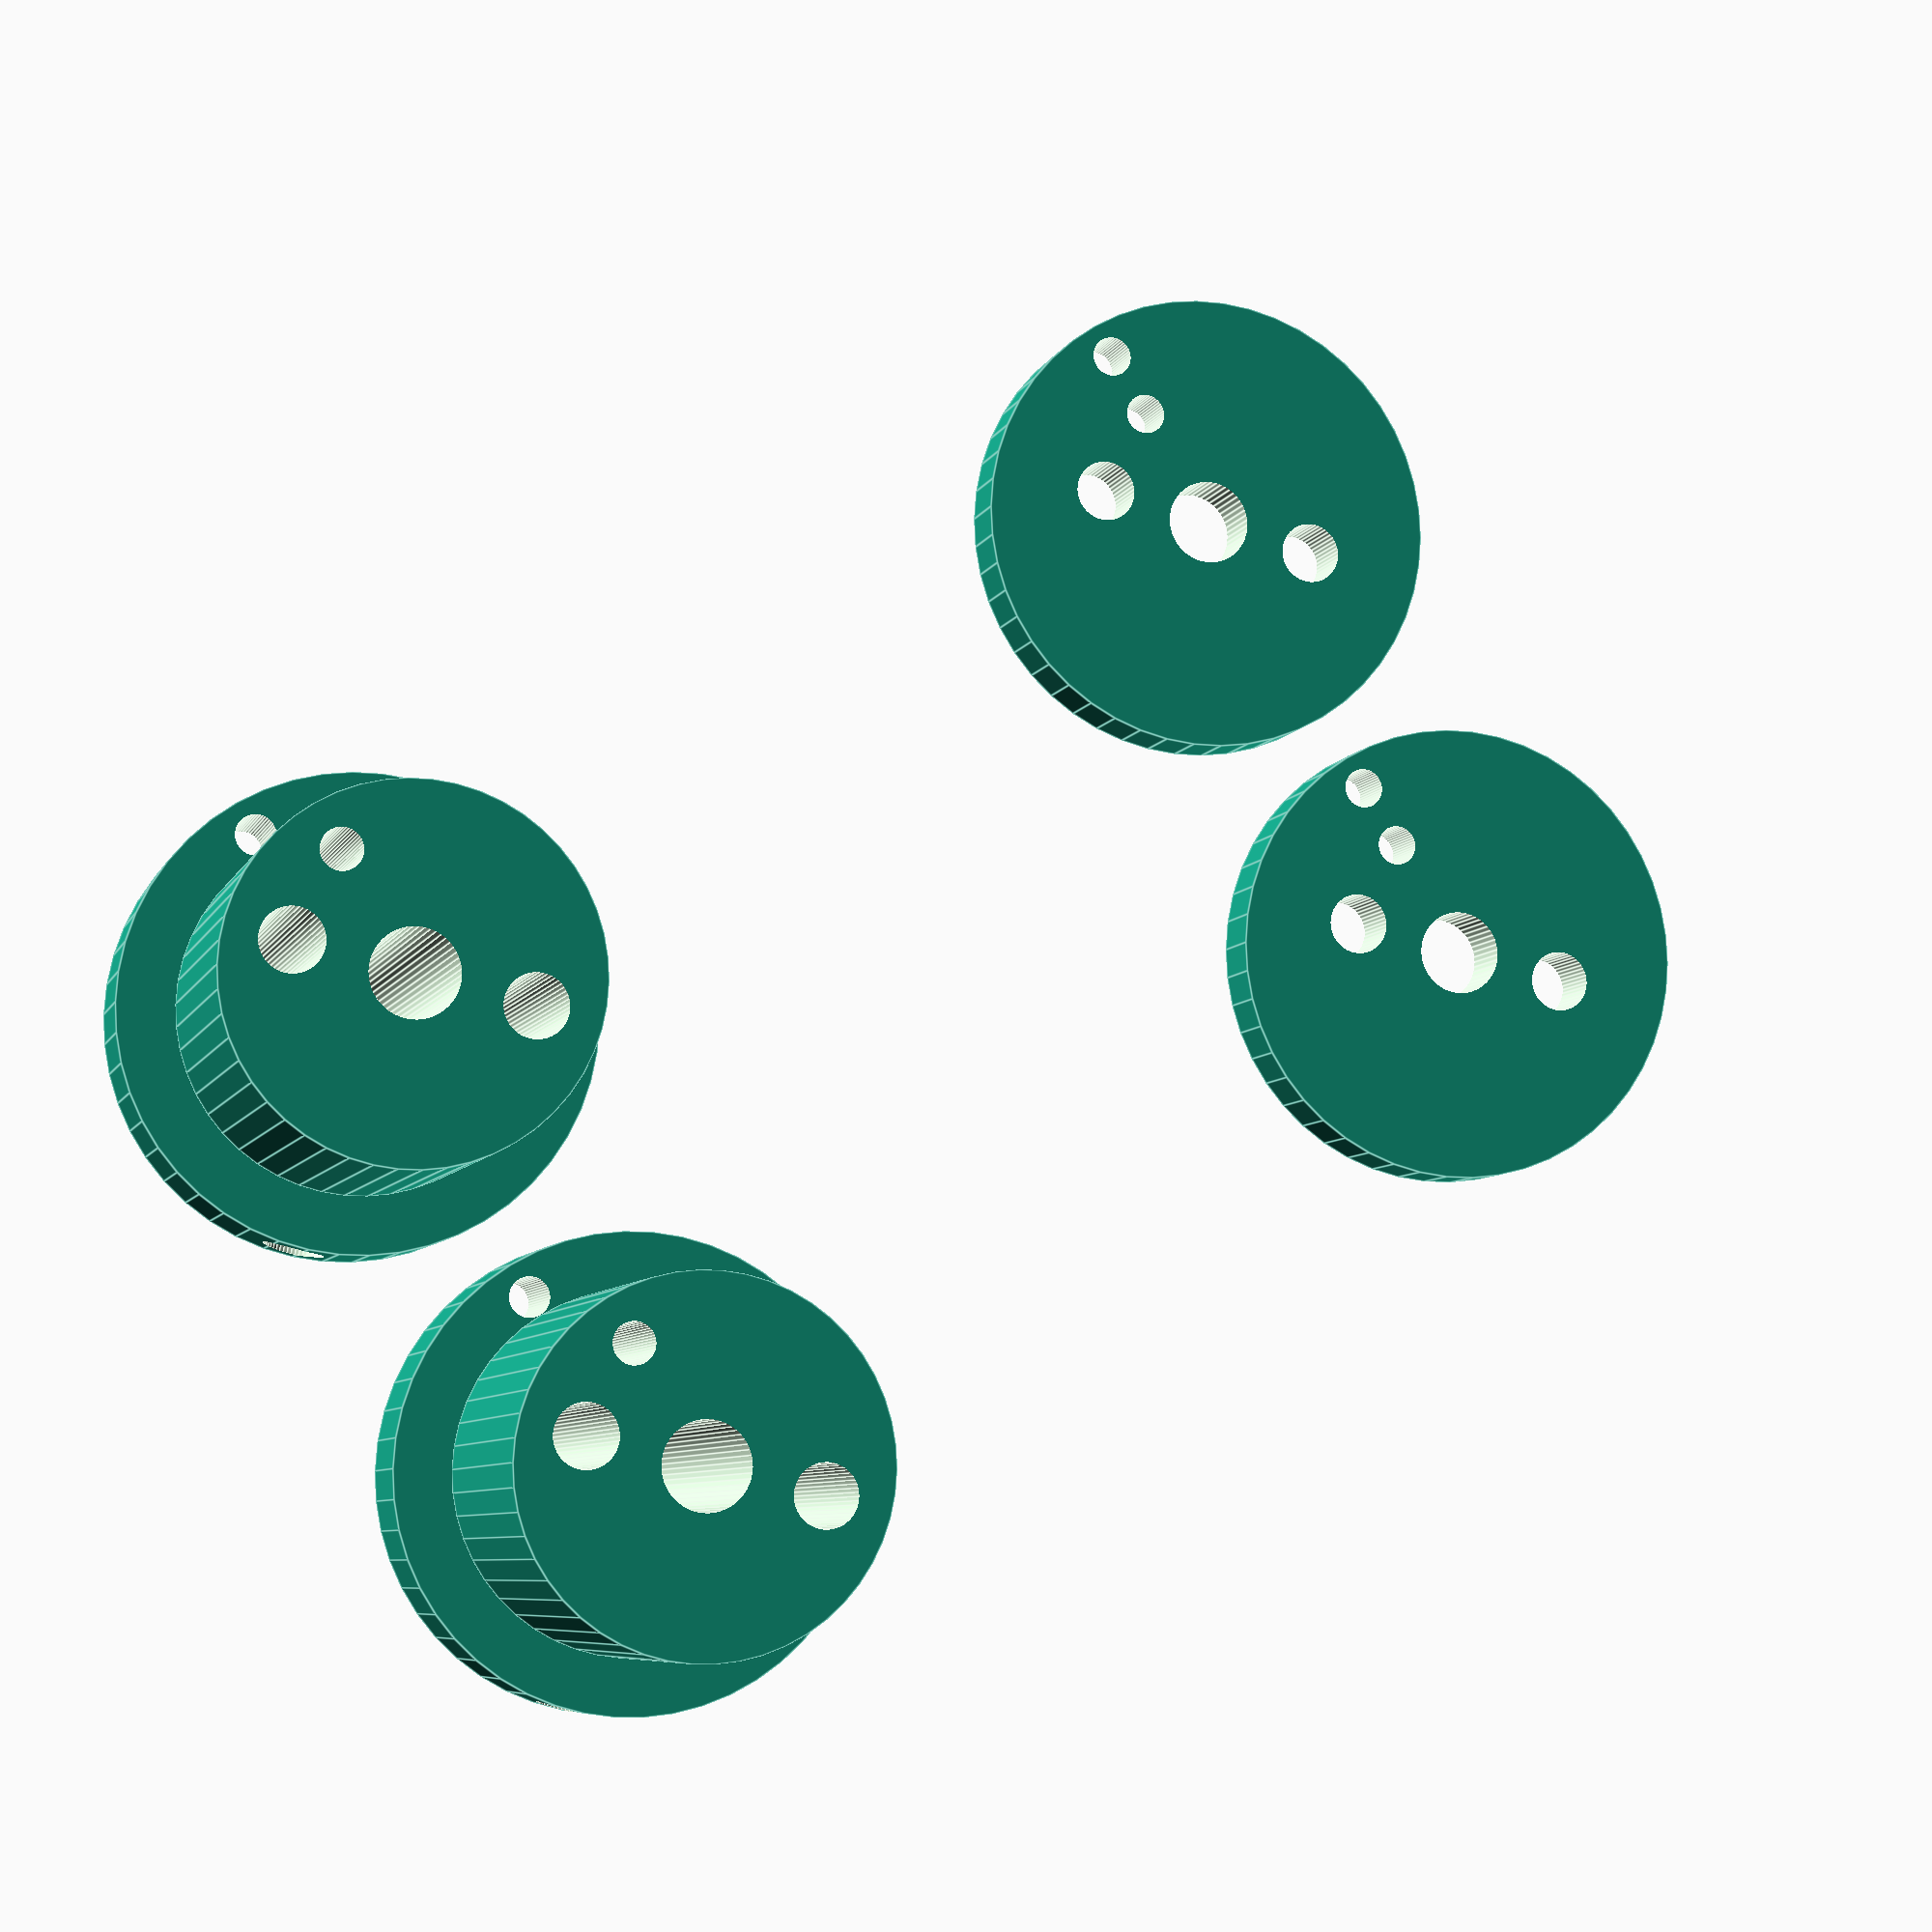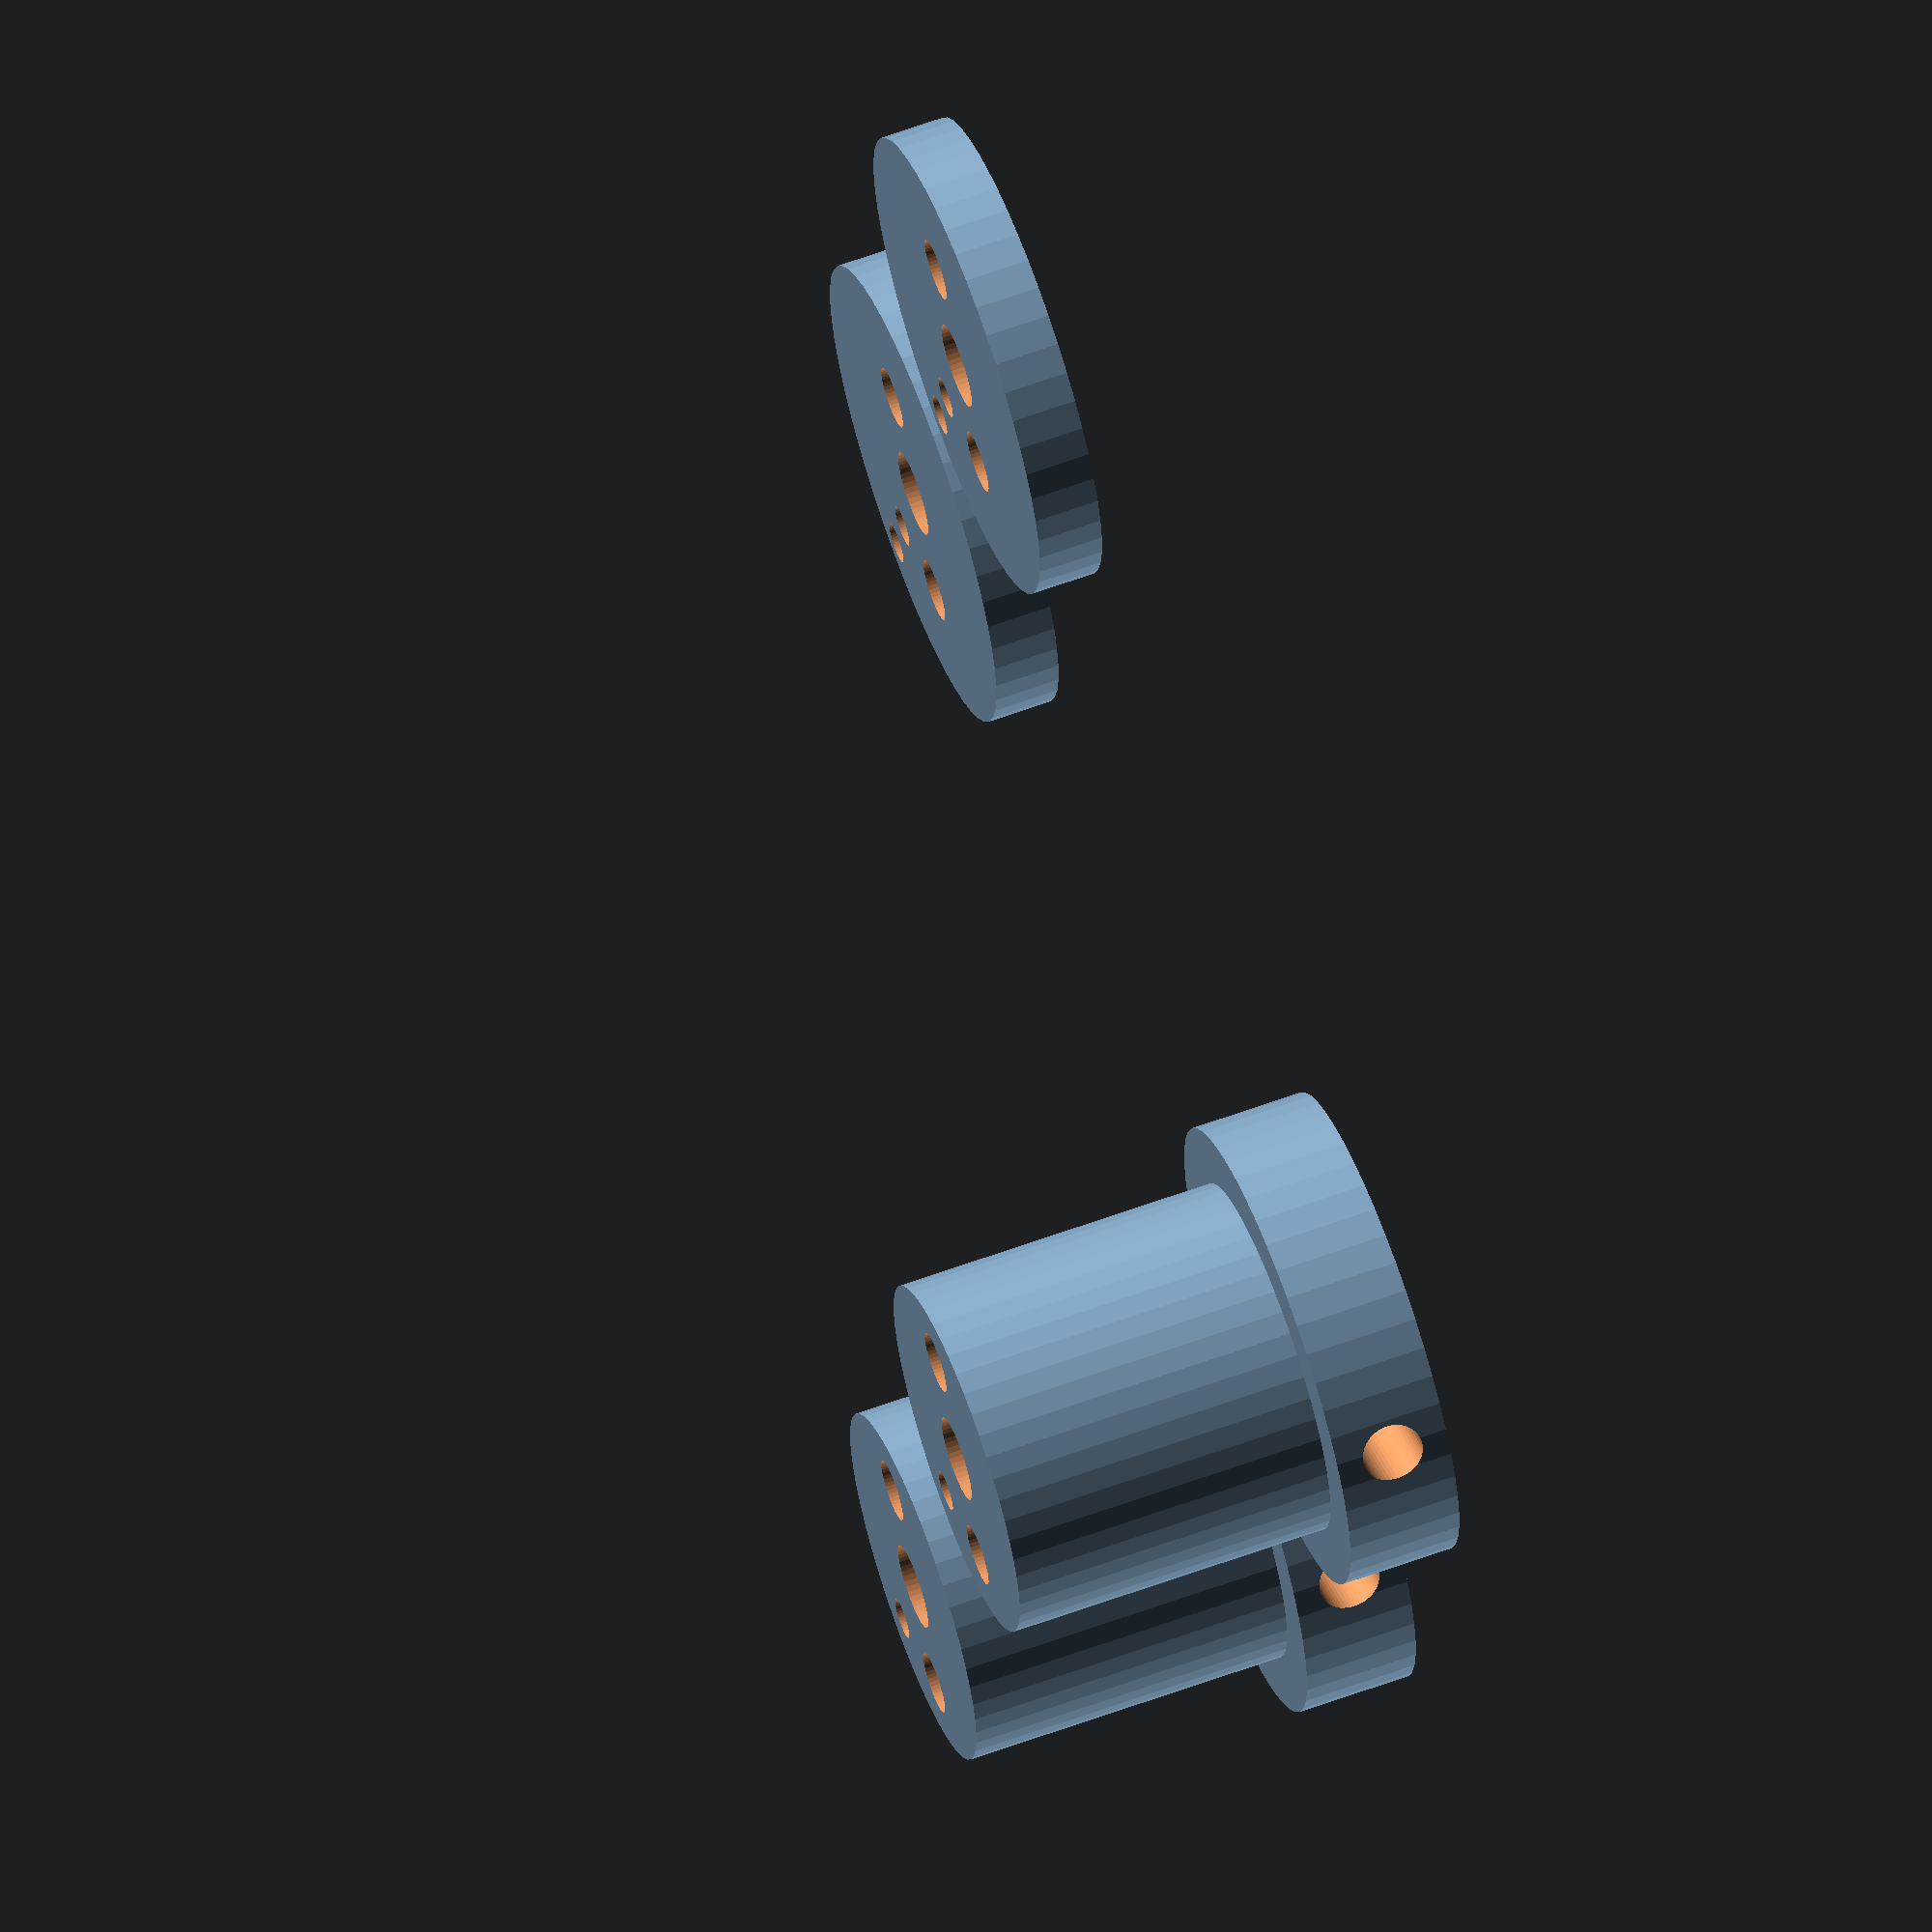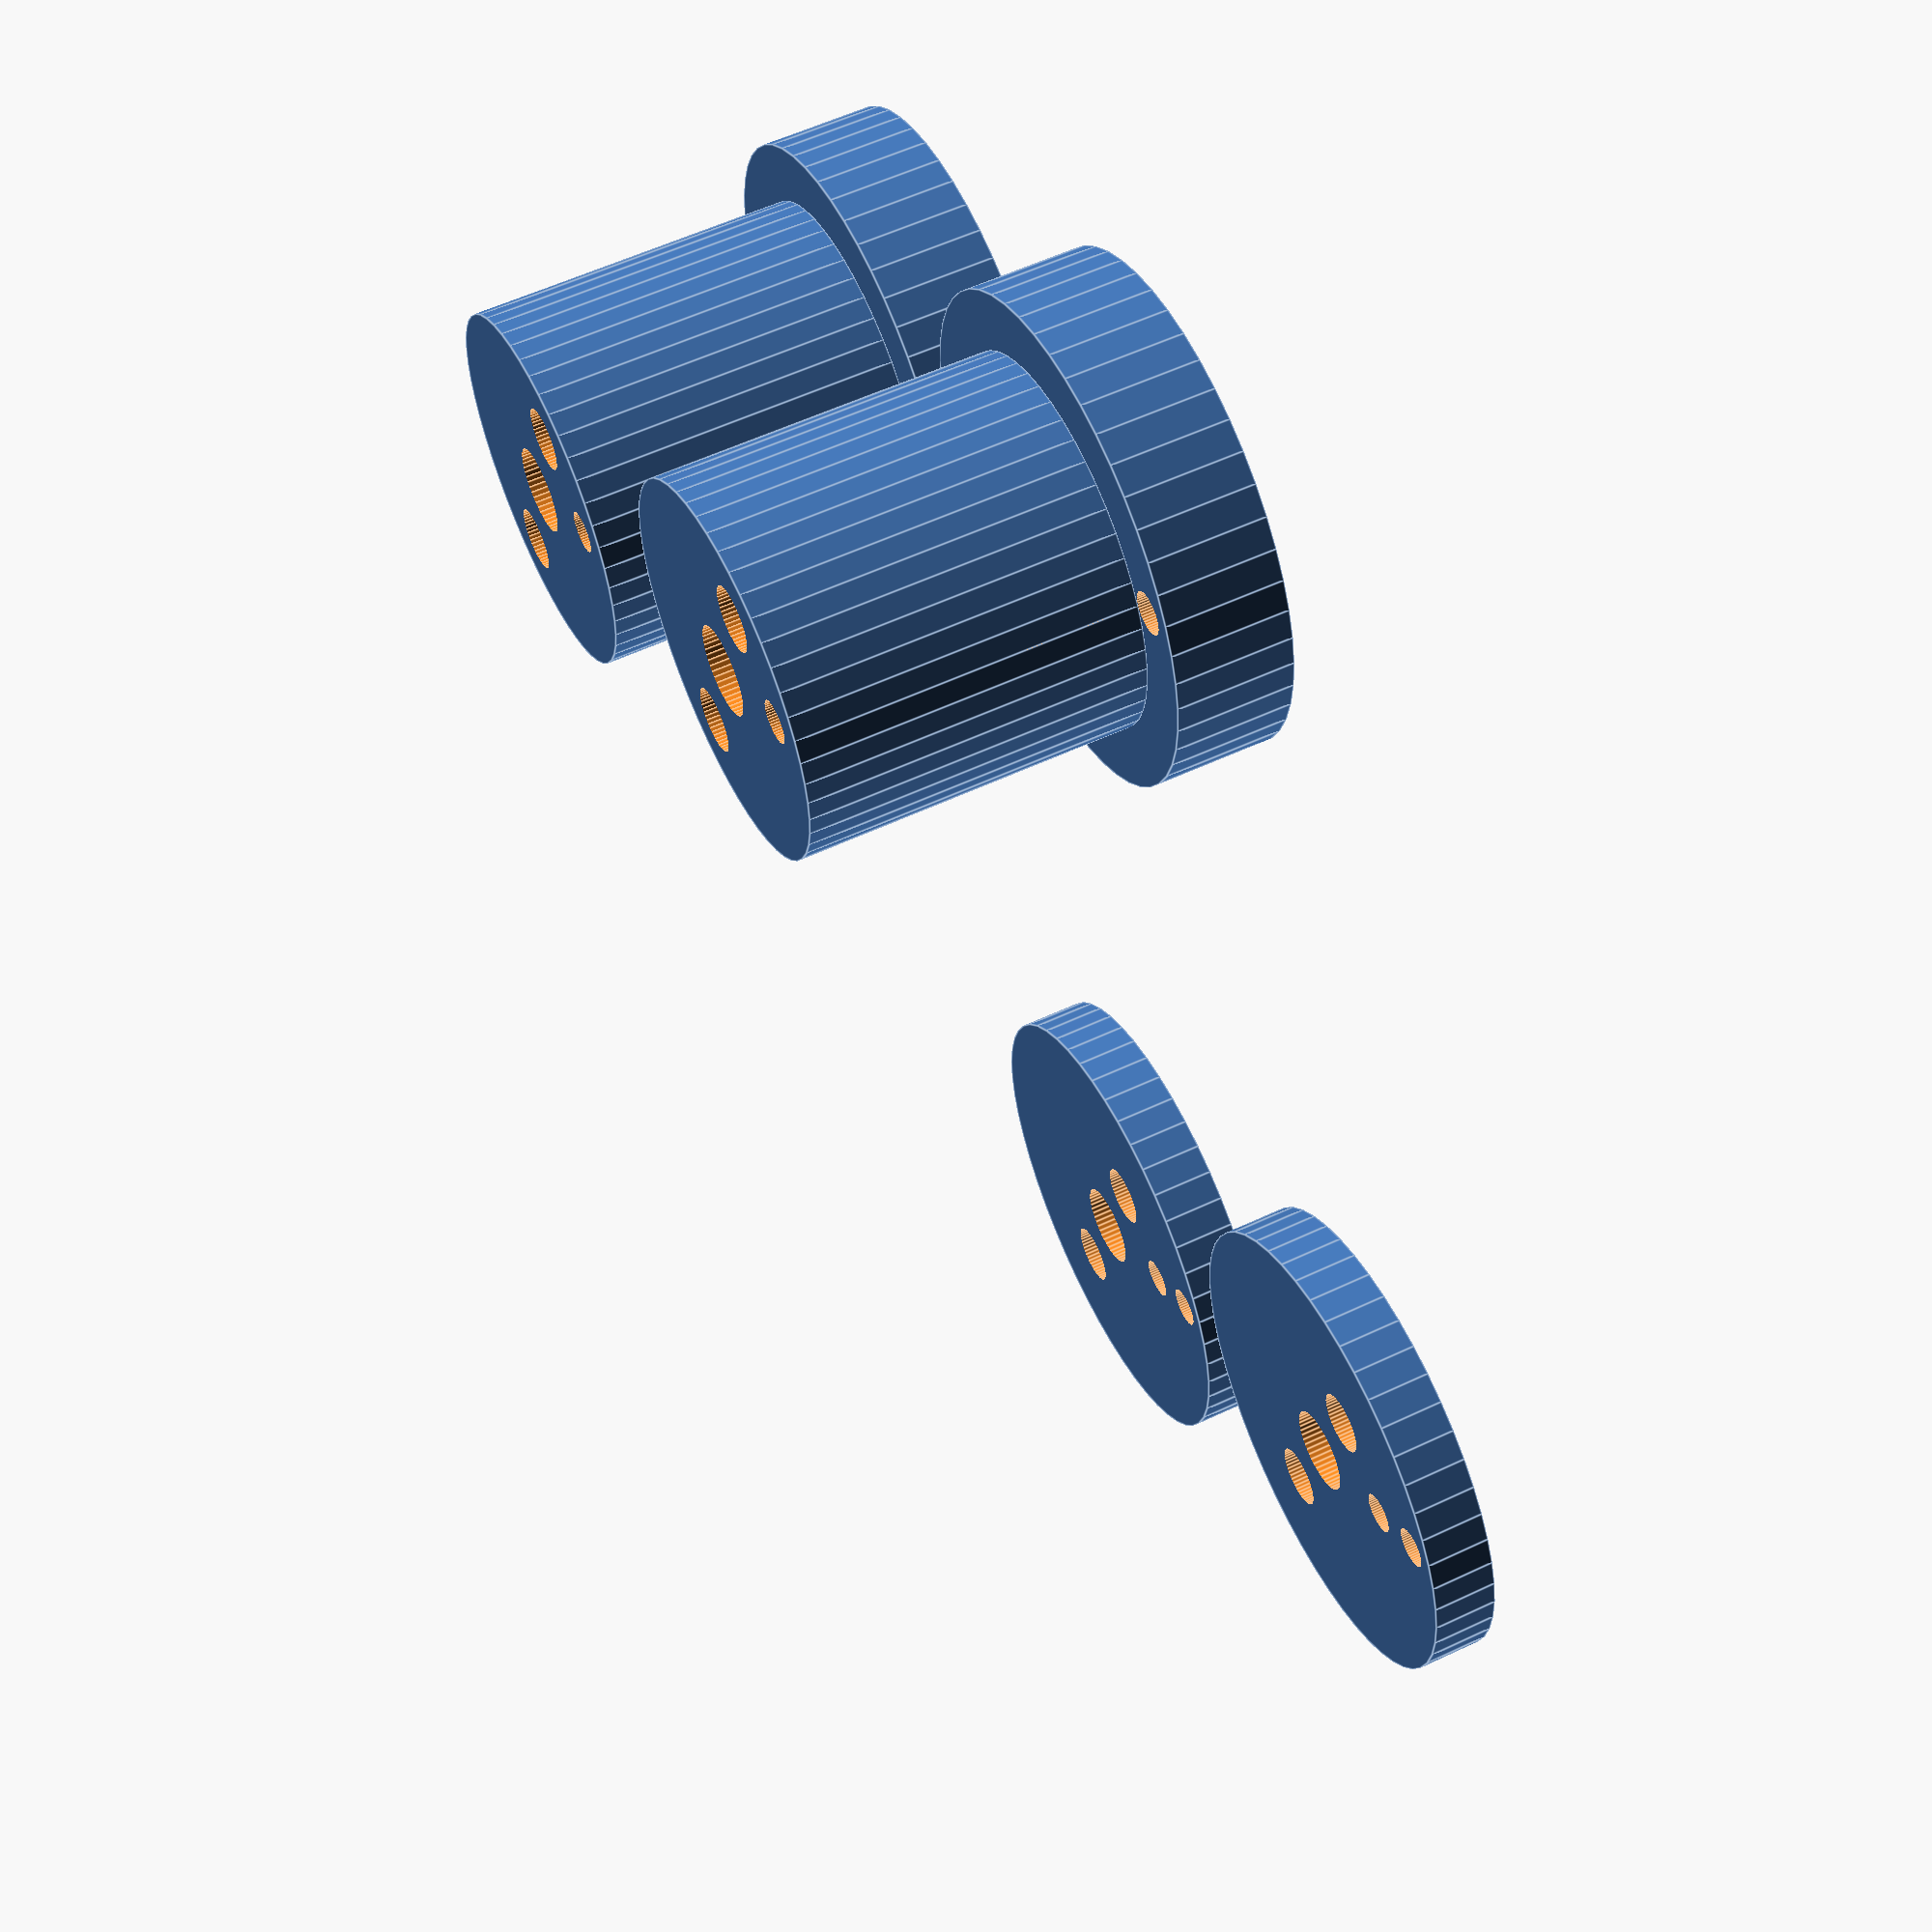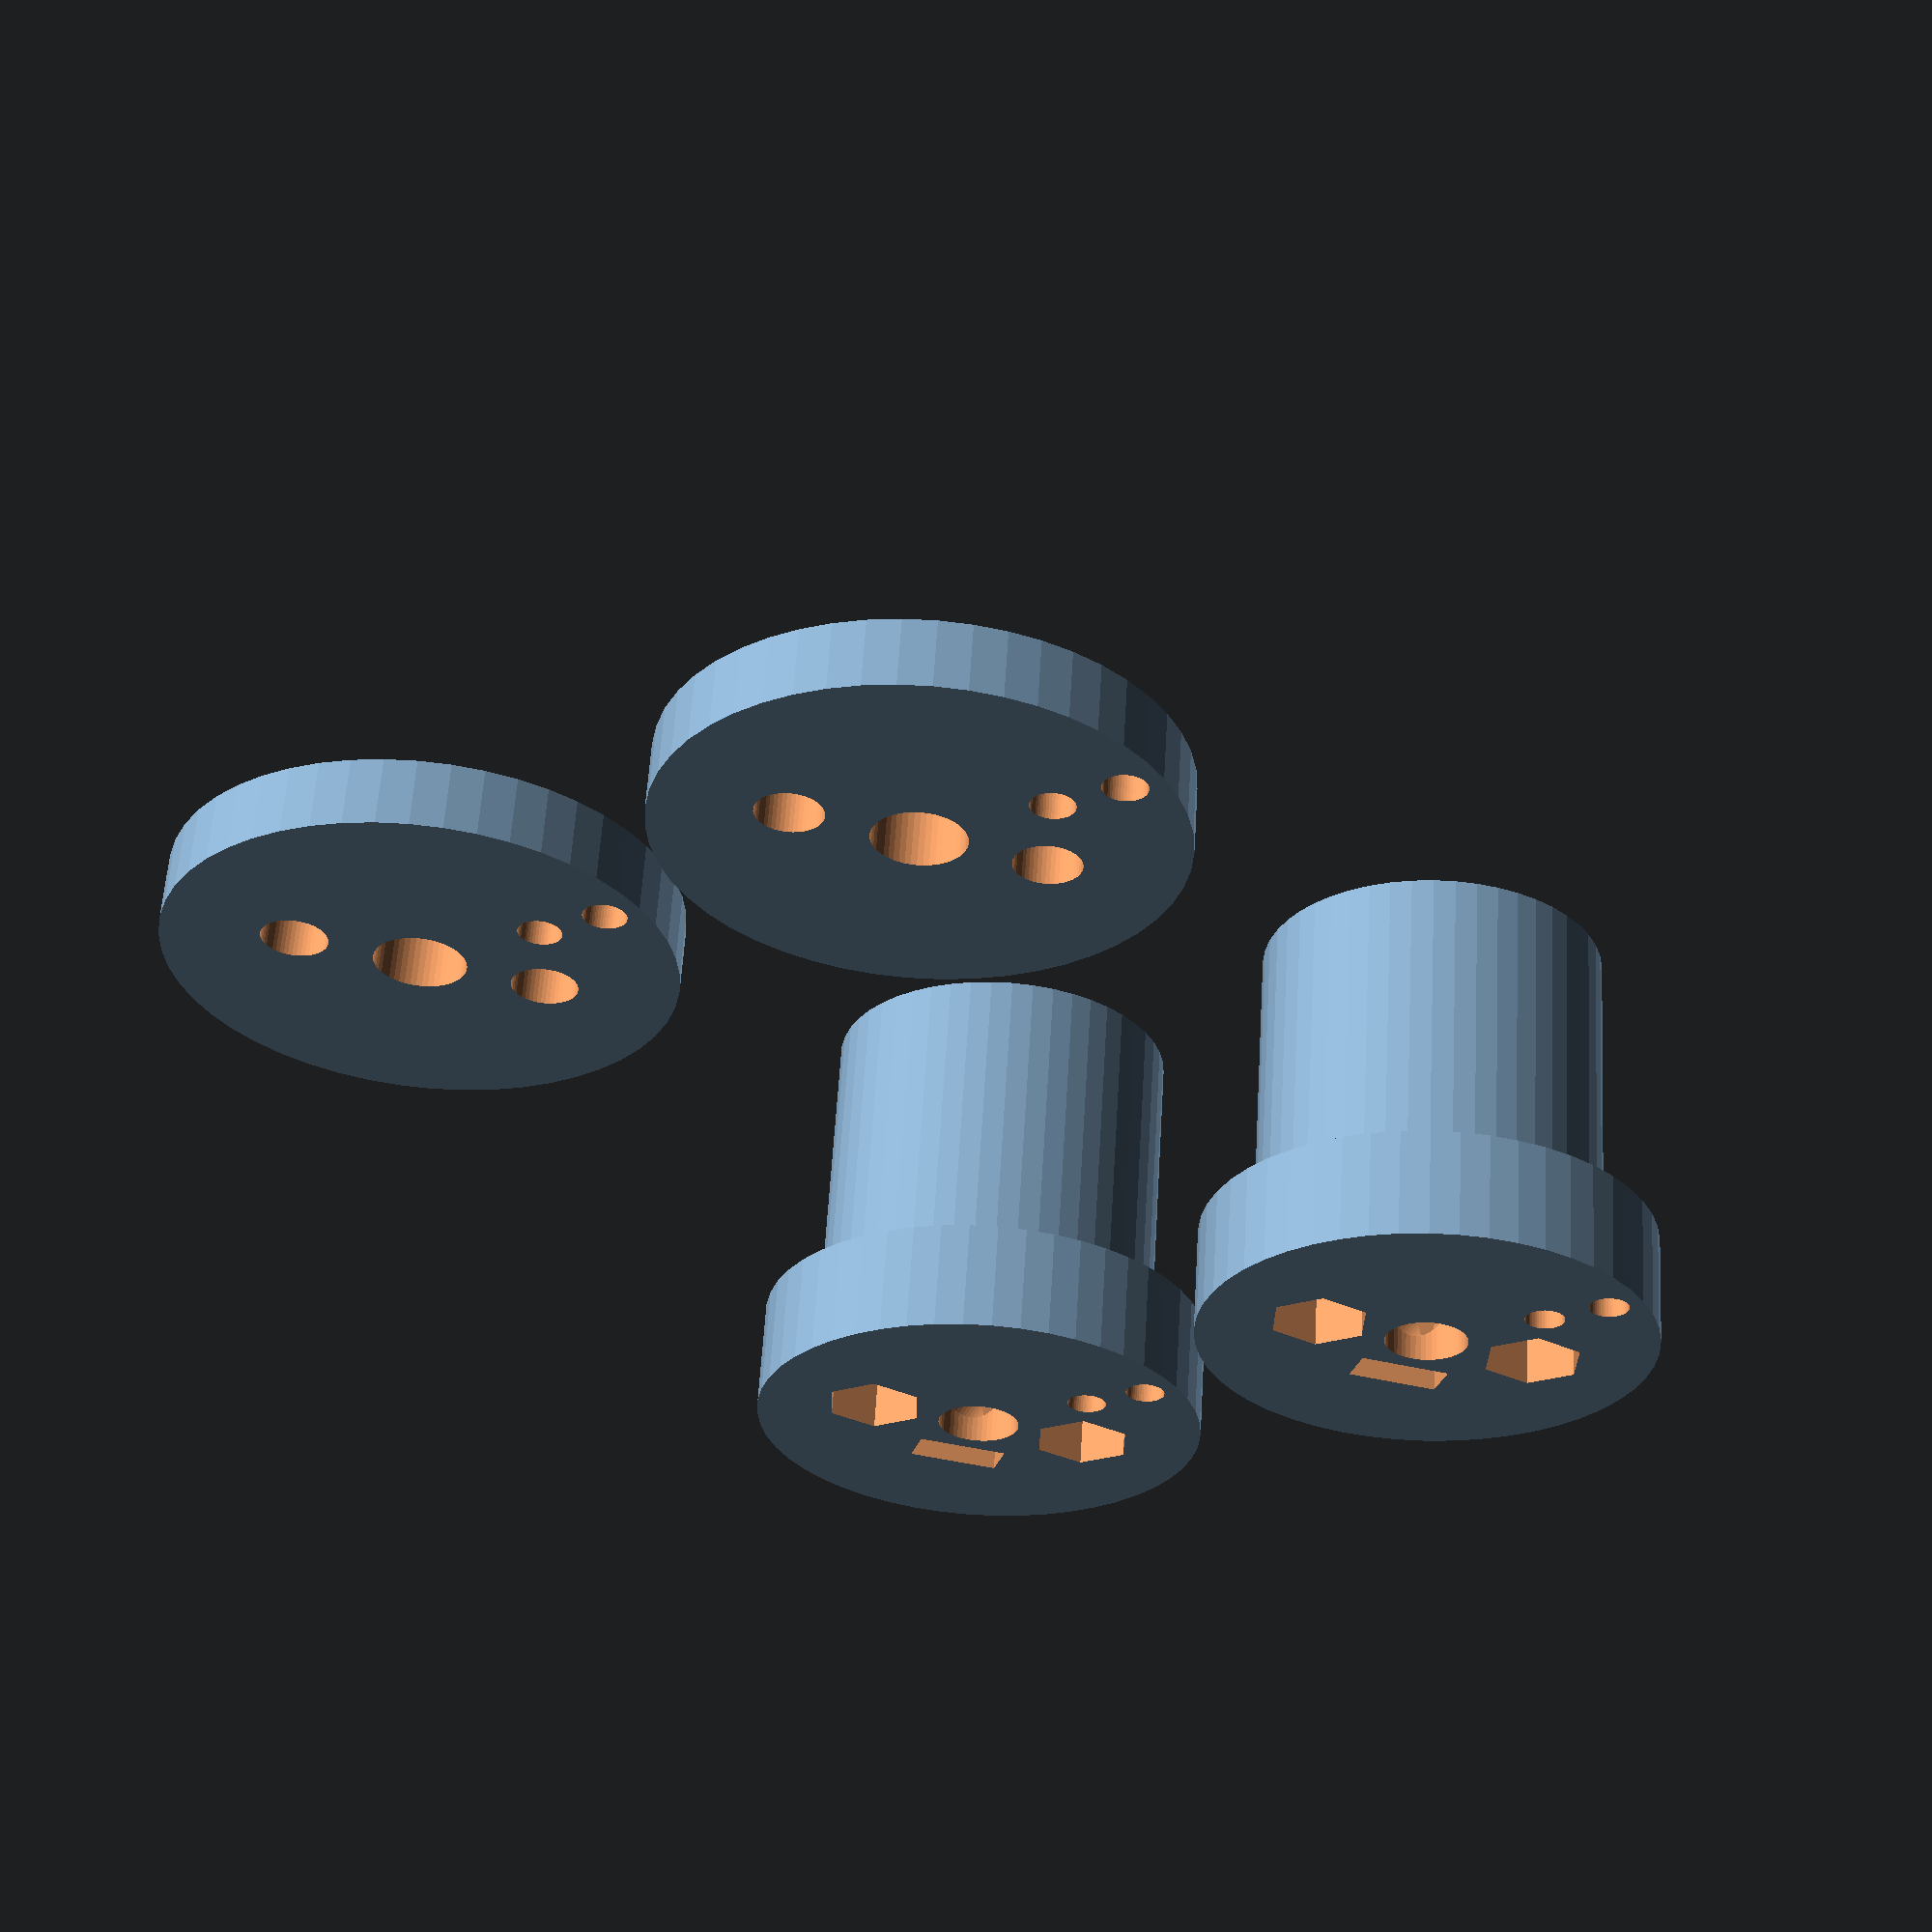
<openscad>
$fn = 50;
grubflangethick = 7;
flangethick = 4;
flangerad = 14.5;
spoollength = 20;
spoolrad = 11;

m3rad = 1.9;
m3nutrad = 3.2;
m3nutdepth = 4;
m3nuth = 2.5;
m3nutw = 5.7;

shaftrad = 5.25/2;

stringholerad = 1.25;

for (i=[-1, 1])
	translate([i*16, 0, 0])
		spool();

//segment(1, 1, 0, 1);

module spool() {
	translate([0, 32, 1.5])
		segment(1, 1, 0, 1);
	translate([0, -32, 0])
		segment(0, 1, 1, 0);
}

module segment(grub=0, notch=0, flangeonly=0, nuttraps=0) {
	union() {
		difference() {
			union() {
				if (grub == 1) {
					cylinder(r=flangerad, h=grubflangethick, center=true);
					if (flangeonly == 0) {
						translate([0, 0, (spoollength+grubflangethick)/2])
							cylinder(r=spoolrad, h=spoollength, center=true);
					}
				} else {
					cylinder(r=flangerad, h=flangethick, center=true);
					if (flangeonly == 0) {
						translate([0, 0, (spoollength+flangethick)/2])
							cylinder(r=spoolrad, h=spoollength, center=true);
					}
				}

			}
			for (i=[-1, 1])
				translate([i*5, i*5, 0]) {
					cylinder(r=m3rad, h=spoollength*3, center=true);
					if (nuttraps == 1) {
						translate([0, 0, -(grubflangethick-m3nutdepth+0.01)/2])
							cylinder(r=m3nutrad, h=m3nutdepth, center=true, $fn=6);
					}
				}
			cylinder(r=shaftrad, h=spoollength*3, center=true);
			translate([8, 0, 0])
				cylinder(r=stringholerad, h=spoollength*3, center=true);
			if (grub == 1) {
				rotate([0, 0, 225]) {
					rotate([90, 0, 0])
						cylinder(r=m3rad, h=flangerad+2);
					translate([0, -5, 0])
						cube([m3nutw, m3nuth, 8], true);
				}
			}
			if (notch == 1) {
				translate([spoolrad+stringholerad, 0, 0])
					cylinder(r=stringholerad, h=grubflangethick*3, center=true);
			}
		}
		if (nuttraps == 1) {
			for (i=[-1, 1])
				translate([i*5, i*5, -grubflangethick/2+m3nutdepth+0.12]) 
					color("red") cylinder(r=m3nutrad+0.5, h=0.25, center=true);
		}
	}
}

</openscad>
<views>
elev=187.1 azim=58.3 roll=195.7 proj=p view=edges
elev=296.9 azim=103.7 roll=69.7 proj=o view=wireframe
elev=302.6 azim=330.0 roll=63.9 proj=p view=edges
elev=120.6 azim=29.2 roll=356.5 proj=p view=solid
</views>
